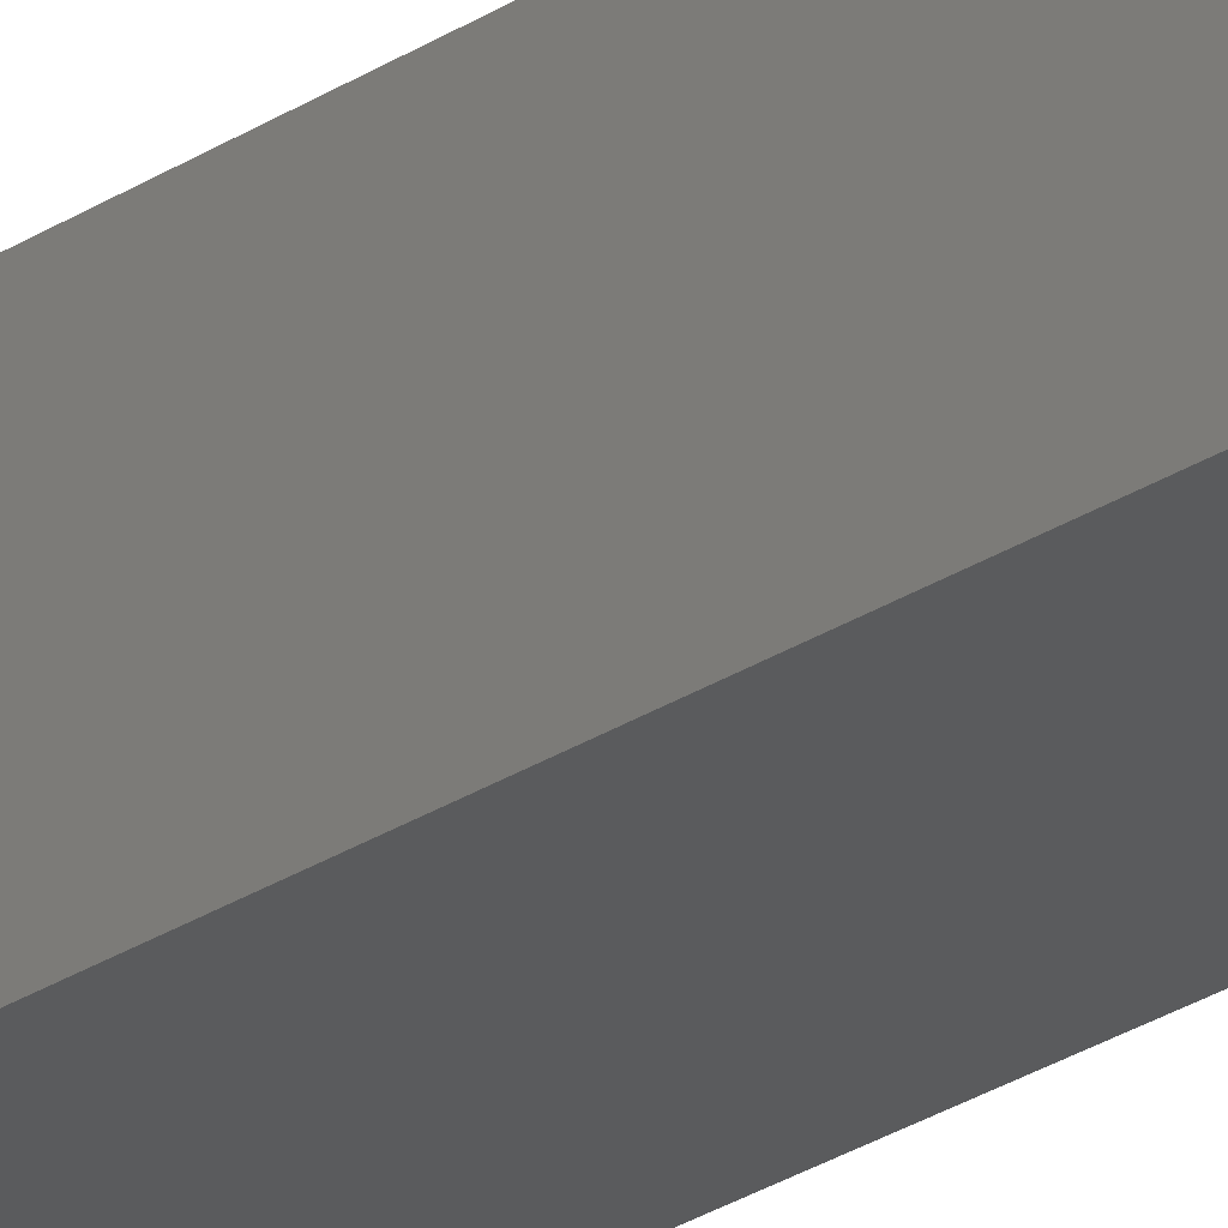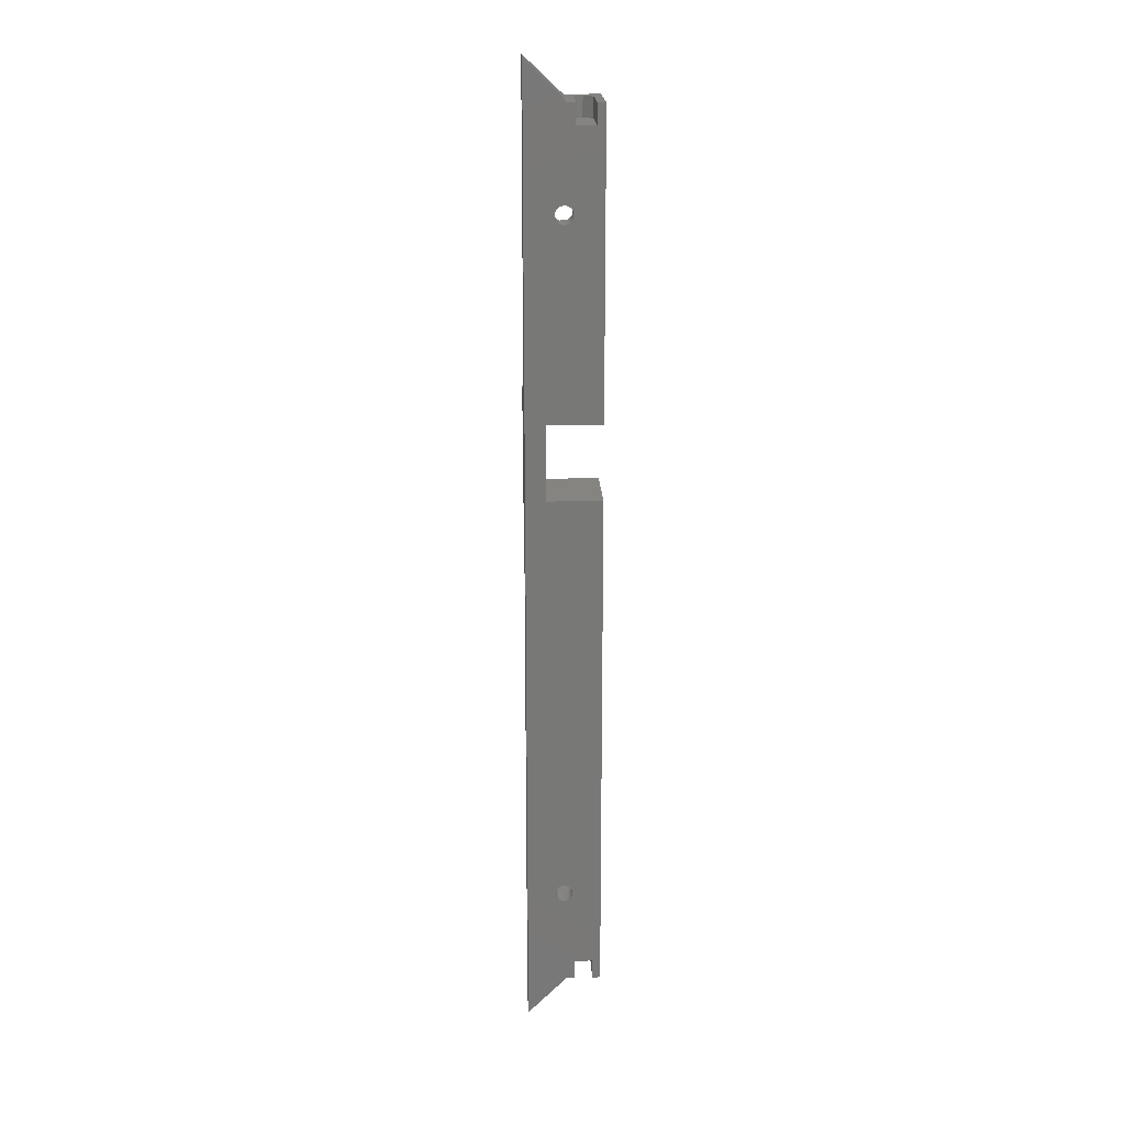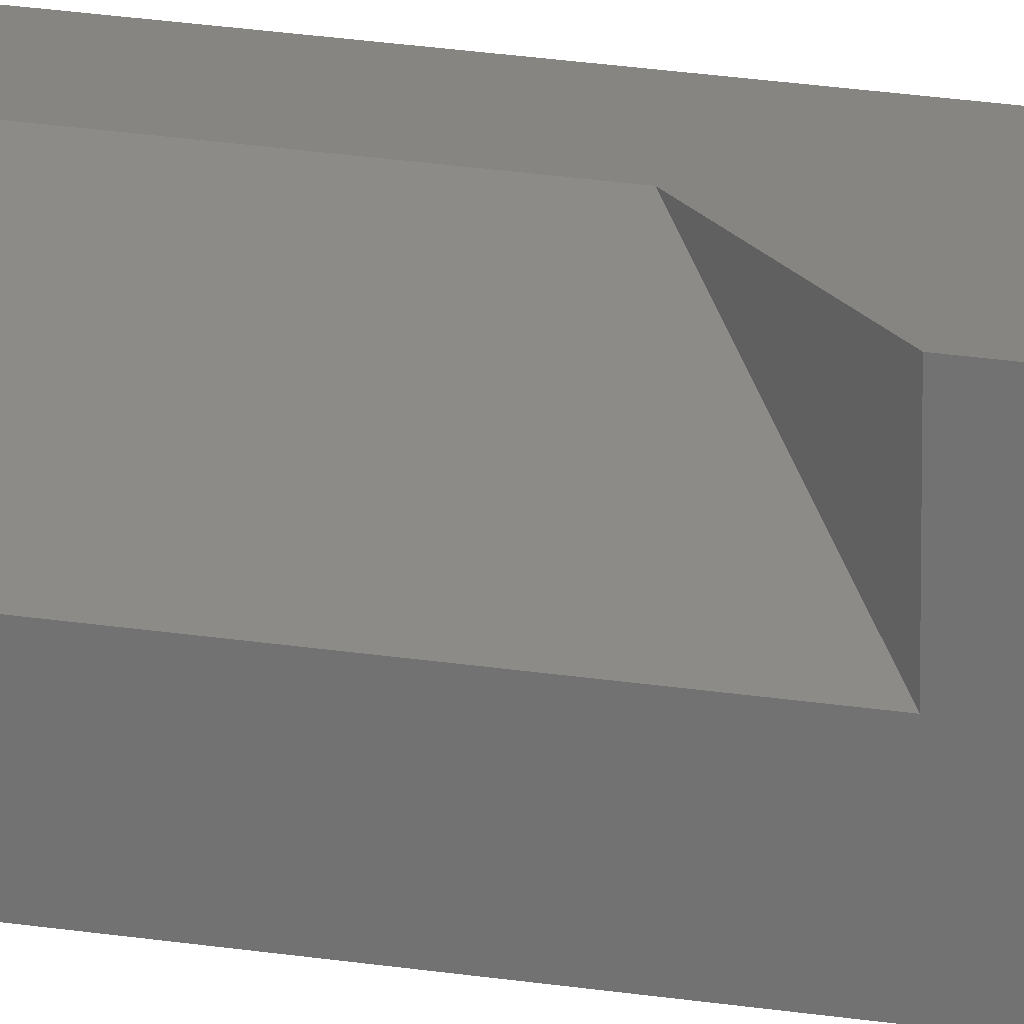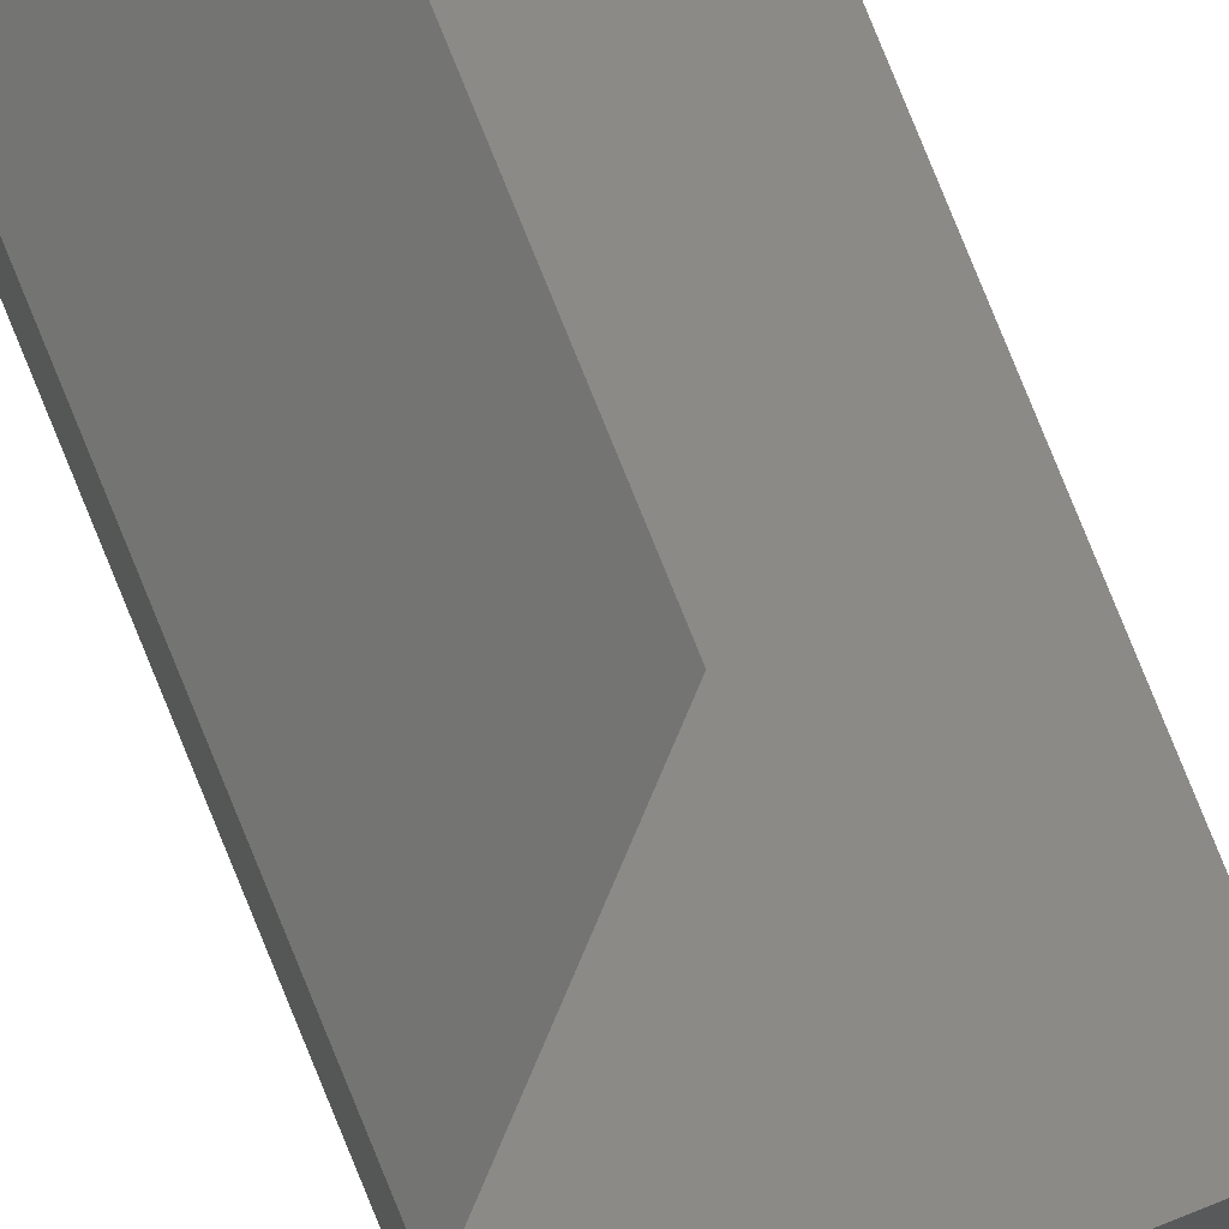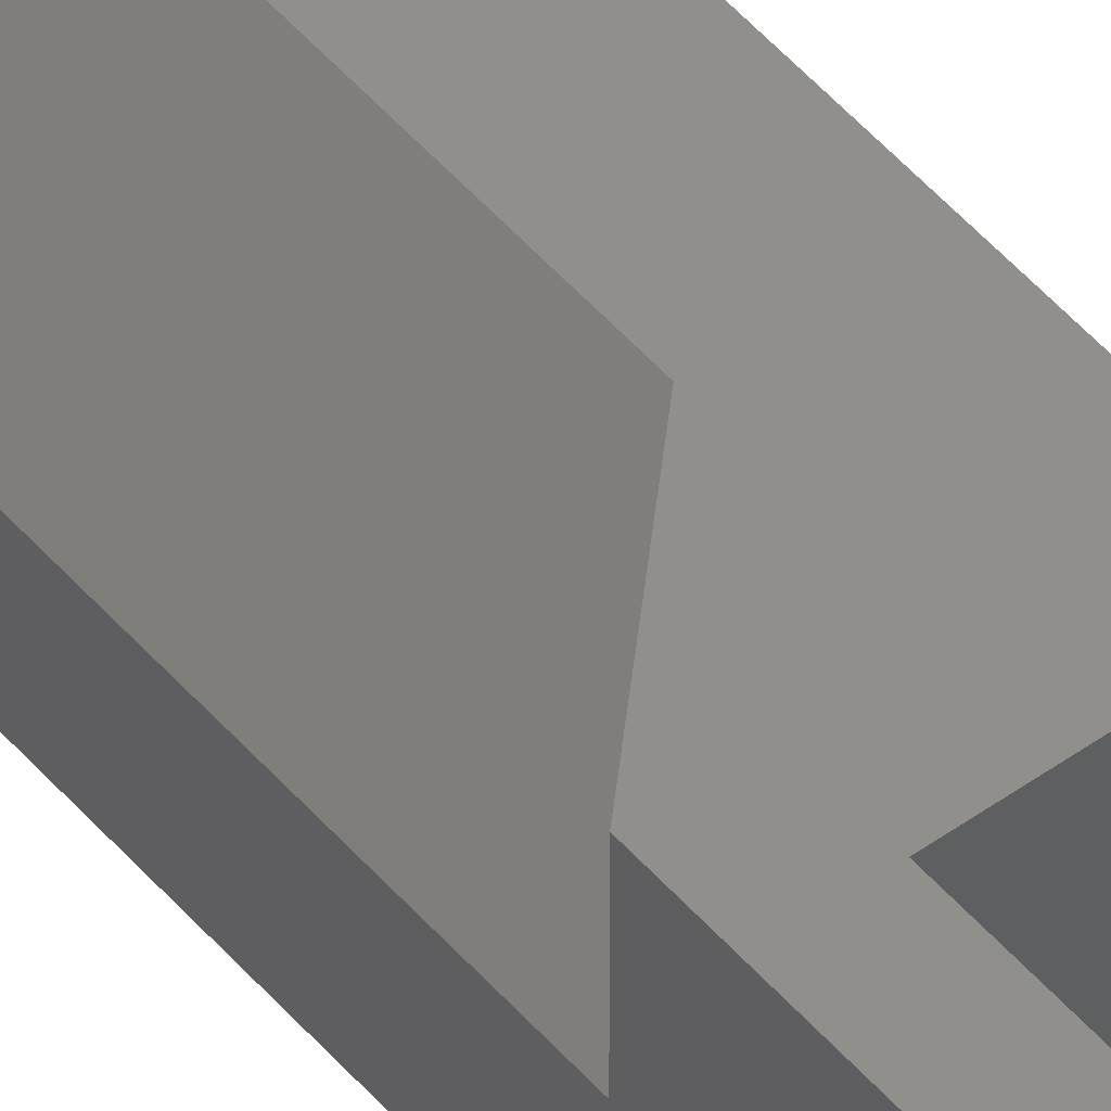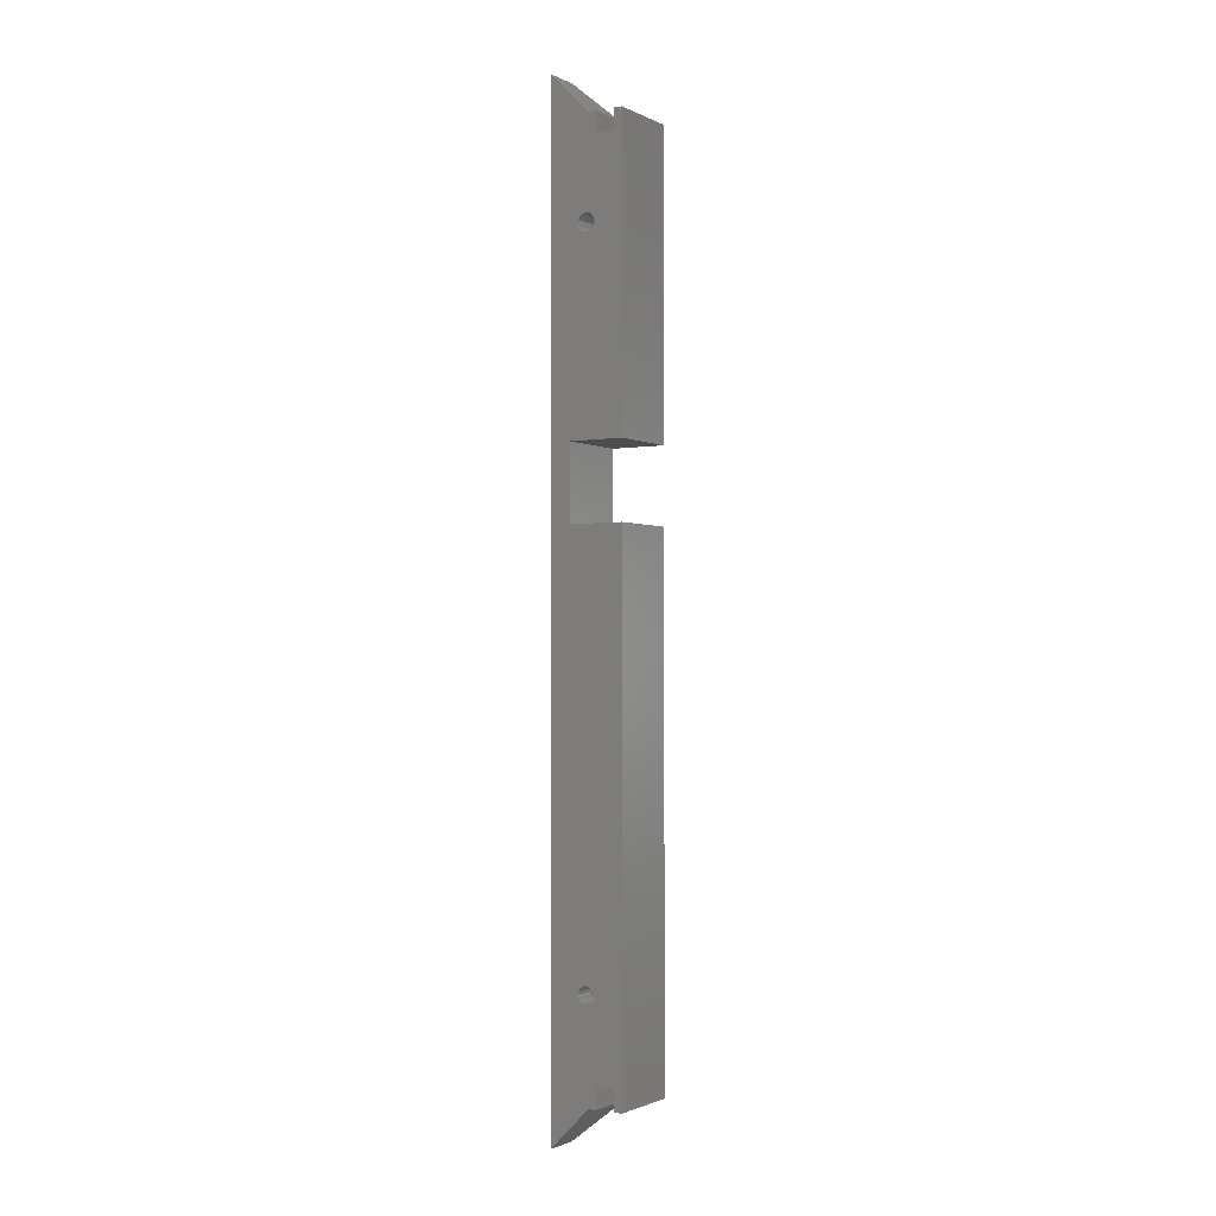
<metadata>
{"format":"stl","ext":"stl","renderer":"f3d","projection":"perspective","resolution":1024,"background":"white","views":[{"elev":-26.1,"azim":-43.7,"up":"+Z"},{"elev":19.4,"azim":177.3,"up":"+Y"},{"elev":21.1,"azim":106.4,"up":"+Z"},{"elev":77.8,"azim":158.0,"up":"+Z"},{"elev":49.4,"azim":141.3,"up":"+Z"},{"elev":-1.7,"azim":-148.4,"up":"+Y"}]}
</metadata>
<code>
# stl→obj: 226 verts, 456 faces
v 296.6 85.6 10.84
v 296.6 85.6 0
v 296.6 89.6 10.84
v 296.6 89.6 0
v 300.4 85.6 0
v 300.4 85.6 10.84
v 300.4 89.6 0
v 300.4 89.6 10.84
v 298.5 85.6 12.74
v 298.5 89.6 12.74
v 304.2 244.7 0
v 310 272.4 0
v 304.2 244.4 0
v 306 205 0
v 304.2 244.1 0
v 304.1 243.8 0
v 304 243.5 0
v 303.8 243.3 0
v 303.6 243.1 0
v 303.4 242.9 0
v 303.1 242.8 0
v 302.8 242.7 0
v 302.5 242.7 0
v 302.2 242.7 0
v 301.9 242.8 0
v 301.6 242.9 0
v 301.4 243.1 0
v 301.2 243.3 0
v 295 205 0
v 301 243.5 0
v 300.9 243.8 0
v 300.8 244.1 0
v 300.8 244.4 0
v 296.6 260.4 0
v 300.4 260.4 0
v 302 264.4 0
v 304.1 245 0
v 304 245.3 0
v 303.8 245.5 0
v 303.6 245.7 0
v 303.4 245.9 0
v 303.1 246 0
v 302.8 246.1 0
v 302.5 246.2 0
v 302.2 246.1 0
v 301.9 246 0
v 301.6 245.9 0
v 301.4 245.7 0
v 300.4 264.4 0
v 301.2 245.5 0
v 301 245.3 0
v 300.9 245 0
v 300.8 244.7 0
v 304.2 105.9 0
v 306 190 0
v 304.2 105.6 0
v 310 77.6 0
v 304.2 105.3 0
v 302 85.6 0
v 304.1 105 0
v 304 104.7 0
v 303.8 104.5 0
v 303.6 104.3 0
v 303.4 104.1 0
v 303.1 104 0
v 302.8 103.9 0
v 302.5 103.8 0
v 302.2 103.9 0
v 301.9 104 0
v 301.6 104.1 0
v 301.4 104.3 0
v 301.2 104.5 0
v 301 104.7 0
v 300.9 105 0
v 300.8 105.3 0
v 300.8 105.6 0
v 295 190 0
v 295 85.6 0
v 304.1 106.2 0
v 304 106.5 0
v 303.8 106.7 0
v 303.6 106.9 0
v 303.4 107.1 0
v 303.1 107.2 0
v 302.8 107.3 0
v 302.5 107.3 0
v 302.2 107.3 0
v 301.9 107.2 0
v 301.6 107.1 0
v 301.4 106.9 0
v 301.2 106.7 0
v 301 106.5 0
v 300.9 106.2 0
v 300.8 105.9 0
v 295 264.4 0
v 296.6 264.4 0
v 296.6 264.4 10.84
v 298.5 264.4 12.74
v 296.6 260.4 10.84
v 298.5 260.4 12.74
v 300.4 264.4 10.84
v 300.4 260.4 10.84
v 302 264.4 15
v 295 264.4 15
v 305.8 104.3 11.25
v 305.8 106.9 11.25
v 305.8 104.3 4
v 305.8 106.9 4
v 303.8 102.3 13.15
v 303.8 102.3 4
v 301.2 102.3 15
v 302 102.3 15
v 301.2 102.3 4
v 303.8 108.8 13.15
v 303.8 108.8 4
v 301.2 108.8 4
v 302 108.8 15
v 301.2 108.8 15
v 299.2 106.9 15
v 299.2 106.9 4
v 299.2 104.3 15
v 299.2 104.3 4
v 300.8 105.9 4
v 300.8 105.6 4
v 300.8 105.3 4
v 300.9 105 4
v 301 104.7 4
v 301.2 104.5 4
v 301.4 104.3 4
v 301.6 104.1 4
v 301.9 104 4
v 302.2 103.9 4
v 302.5 103.8 4
v 302.8 103.9 4
v 303.1 104 4
v 303.4 104.1 4
v 303.6 104.3 4
v 303.8 104.5 4
v 304 104.7 4
v 304.1 105 4
v 304.2 105.3 4
v 304.2 105.6 4
v 304.2 105.9 4
v 304.1 106.2 4
v 304 106.5 4
v 303.8 106.7 4
v 303.6 106.9 4
v 303.4 107.1 4
v 303.1 107.2 4
v 302.8 107.3 4
v 302.5 107.3 4
v 302.2 107.3 4
v 301.9 107.2 4
v 301.6 107.1 4
v 301.4 106.9 4
v 301.2 106.7 4
v 301 106.5 4
v 300.9 106.2 4
v 305.8 243.1 11.25
v 305.8 245.7 11.25
v 305.8 243.1 4
v 305.8 245.7 4
v 303.8 241.2 13.15
v 303.8 241.2 4
v 301.2 241.2 15
v 302 241.2 15
v 301.2 241.2 4
v 303.8 247.7 13.15
v 303.8 247.7 4
v 301.2 247.7 4
v 302 247.7 15
v 301.2 247.7 15
v 299.2 245.7 15
v 299.2 245.7 4
v 299.2 243.1 15
v 299.2 243.1 4
v 300.8 244.7 4
v 300.8 244.4 4
v 300.8 244.1 4
v 300.9 243.8 4
v 301 243.5 4
v 301.2 243.3 4
v 301.4 243.1 4
v 301.6 242.9 4
v 301.9 242.8 4
v 302.2 242.7 4
v 302.5 242.7 4
v 302.8 242.7 4
v 303.1 242.8 4
v 303.4 242.9 4
v 303.6 243.1 4
v 303.8 243.3 4
v 304 243.5 4
v 304.1 243.8 4
v 304.2 244.1 4
v 304.2 244.4 4
v 304.2 244.7 4
v 304.1 245 4
v 304 245.3 4
v 303.8 245.5 4
v 303.6 245.7 4
v 303.4 245.9 4
v 303.1 246 4
v 302.8 246.1 4
v 302.5 246.2 4
v 302.2 246.1 4
v 301.9 246 4
v 301.6 245.9 4
v 301.4 245.7 4
v 301.2 245.5 4
v 301 245.3 4
v 300.9 245 4
v 302 178 15
v 310 186 7
v 310 77.6 7
v 302 85.6 15
v 310 272.4 7
v 310 209 7
v 302 217 15
v 295 190 15
v 295 85.6 15
v 306 190 15
v 310 186 15
v 306 205 15
v 310 209 15
v 295 205 15
f 1 2 3
f 3 2 4
f 5 6 7
f 7 6 8
f 6 9 8
f 8 9 10
f 9 1 10
f 10 1 3
f 3 4 10
f 10 4 7
f 10 7 8
f 11 12 13
f 13 12 14
f 13 14 15
f 15 14 16
f 16 14 17
f 17 14 18
f 18 14 19
f 19 14 20
f 20 14 21
f 21 14 22
f 22 14 23
f 23 14 24
f 24 14 25
f 25 14 26
f 26 14 27
f 27 14 28
f 28 14 29
f 28 29 30
f 30 29 31
f 31 29 32
f 32 29 33
f 33 29 34
f 33 34 35
f 12 11 36
f 36 11 37
f 36 37 38
f 38 39 36
f 36 39 40
f 36 40 41
f 41 42 36
f 36 42 43
f 36 43 44
f 44 45 36
f 36 45 46
f 36 46 47
f 47 48 36
f 36 48 35
f 36 35 49
f 48 50 35
f 35 50 51
f 35 51 52
f 52 53 35
f 35 53 33
f 54 55 56
f 56 55 57
f 56 57 58
f 58 57 59
f 58 59 60
f 60 59 61
f 61 59 62
f 62 59 63
f 63 59 64
f 64 59 65
f 65 59 66
f 66 59 67
f 67 59 68
f 68 59 69
f 69 59 70
f 70 59 71
f 71 59 7
f 71 7 72
f 72 7 73
f 73 7 74
f 74 7 75
f 75 7 76
f 76 7 4
f 76 4 77
f 77 4 78
f 78 4 2
f 54 79 55
f 55 79 80
f 55 80 81
f 81 82 55
f 55 82 83
f 55 83 84
f 84 85 55
f 55 85 86
f 55 86 87
f 87 88 55
f 55 88 89
f 55 89 90
f 90 91 55
f 55 91 77
f 77 91 92
f 77 92 93
f 93 94 77
f 77 94 76
f 5 7 59
f 57 55 12
f 12 55 14
f 29 95 34
f 34 95 96
f 97 98 99
f 99 98 100
f 98 101 100
f 100 101 102
f 101 49 102
f 102 49 35
f 96 97 34
f 34 97 99
f 99 100 34
f 34 100 35
f 35 100 102
f 49 101 36
f 36 101 103
f 103 101 98
f 103 98 104
f 104 98 97
f 104 97 95
f 95 97 96
f 105 106 107
f 107 106 108
f 109 105 110
f 110 105 107
f 111 112 113
f 113 112 109
f 113 109 110
f 114 115 106
f 106 115 108
f 115 114 116
f 116 114 117
f 116 117 118
f 118 119 116
f 116 119 120
f 119 121 120
f 120 121 122
f 121 111 122
f 122 111 113
f 123 120 124
f 124 120 122
f 124 122 125
f 125 122 126
f 126 122 127
f 127 122 128
f 128 122 129
f 129 122 113
f 129 113 130
f 130 113 131
f 131 113 132
f 132 113 133
f 133 113 110
f 133 110 134
f 134 110 135
f 135 110 136
f 136 110 137
f 137 110 107
f 137 107 138
f 138 107 139
f 139 107 140
f 140 107 141
f 141 107 142
f 142 107 108
f 142 108 143
f 143 108 144
f 144 108 145
f 145 108 146
f 146 108 147
f 147 108 115
f 147 115 148
f 148 115 149
f 149 115 150
f 150 115 151
f 151 115 116
f 151 116 152
f 152 116 153
f 153 116 154
f 154 116 155
f 155 116 120
f 155 120 156
f 156 120 157
f 157 120 158
f 158 120 123
f 159 160 161
f 161 160 162
f 163 159 164
f 164 159 161
f 165 166 167
f 167 166 163
f 167 163 164
f 168 169 160
f 160 169 162
f 169 168 170
f 170 168 171
f 170 171 172
f 172 173 170
f 170 173 174
f 173 175 174
f 174 175 176
f 175 165 176
f 176 165 167
f 177 174 178
f 178 174 176
f 178 176 179
f 179 176 180
f 180 176 181
f 181 176 182
f 182 176 183
f 183 176 167
f 183 167 184
f 184 167 185
f 185 167 186
f 186 167 187
f 187 167 164
f 187 164 188
f 188 164 189
f 189 164 190
f 190 164 191
f 191 164 161
f 191 161 192
f 192 161 193
f 193 161 194
f 194 161 195
f 195 161 196
f 196 161 162
f 196 162 197
f 197 162 198
f 198 162 199
f 199 162 200
f 200 162 201
f 201 162 169
f 201 169 202
f 202 169 203
f 203 169 204
f 204 169 205
f 205 169 170
f 205 170 206
f 206 170 207
f 207 170 208
f 208 170 209
f 209 170 174
f 209 174 210
f 210 174 211
f 211 174 212
f 212 174 177
f 117 114 213
f 213 114 106
f 213 106 214
f 214 106 215
f 215 106 105
f 215 105 216
f 216 105 109
f 216 109 112
f 171 168 103
f 103 168 160
f 103 160 217
f 217 160 159
f 217 159 218
f 218 159 219
f 219 159 163
f 219 163 166
f 125 75 124
f 124 75 76
f 124 76 123
f 123 76 94
f 123 94 158
f 158 94 93
f 158 93 157
f 157 93 92
f 157 92 156
f 156 92 91
f 156 91 155
f 155 91 90
f 155 90 154
f 154 90 89
f 154 89 153
f 153 89 88
f 153 88 152
f 152 88 87
f 152 87 151
f 151 87 86
f 151 86 150
f 150 86 85
f 150 85 149
f 149 85 84
f 149 84 148
f 148 84 83
f 148 83 147
f 147 83 82
f 147 82 146
f 146 82 81
f 146 81 145
f 145 81 80
f 145 80 144
f 144 80 79
f 144 79 143
f 143 79 54
f 143 54 142
f 142 54 56
f 142 56 141
f 141 56 58
f 141 58 140
f 140 58 60
f 140 60 139
f 139 60 61
f 139 61 138
f 138 61 62
f 138 62 137
f 137 62 63
f 137 63 136
f 136 63 64
f 136 64 135
f 135 64 65
f 135 65 134
f 134 65 66
f 134 66 133
f 133 66 67
f 133 67 132
f 132 67 68
f 132 68 131
f 131 68 69
f 131 69 130
f 130 69 70
f 130 70 129
f 129 70 71
f 129 71 128
f 128 71 72
f 128 72 127
f 127 72 73
f 127 73 126
f 126 73 74
f 126 74 125
f 125 74 75
f 179 32 178
f 178 32 33
f 178 33 177
f 177 33 53
f 177 53 212
f 212 53 52
f 212 52 211
f 211 52 51
f 211 51 210
f 210 51 50
f 210 50 209
f 209 50 48
f 209 48 208
f 208 48 47
f 208 47 207
f 207 47 46
f 207 46 206
f 206 46 45
f 206 45 205
f 205 45 44
f 205 44 204
f 204 44 43
f 204 43 203
f 203 43 42
f 203 42 202
f 202 42 41
f 202 41 201
f 201 41 40
f 201 40 200
f 200 40 39
f 200 39 199
f 199 39 38
f 199 38 198
f 198 38 37
f 198 37 197
f 197 37 11
f 197 11 196
f 196 11 13
f 196 13 195
f 195 13 15
f 195 15 194
f 194 15 16
f 194 16 193
f 193 16 17
f 193 17 192
f 192 17 18
f 192 18 191
f 191 18 19
f 191 19 190
f 190 19 20
f 190 20 189
f 189 20 21
f 189 21 188
f 188 21 22
f 188 22 187
f 187 22 23
f 187 23 186
f 186 23 24
f 186 24 185
f 185 24 25
f 185 25 184
f 184 25 26
f 184 26 183
f 183 26 27
f 183 27 182
f 182 27 28
f 182 28 181
f 181 28 30
f 181 30 180
f 180 30 31
f 180 31 179
f 179 31 32
f 117 213 118
f 118 213 119
f 119 213 220
f 119 220 221
f 220 213 222
f 222 213 223
f 222 223 224
f 224 223 225
f 224 225 219
f 166 165 219
f 219 165 175
f 219 175 226
f 226 175 104
f 104 175 173
f 104 173 103
f 103 173 172
f 103 172 171
f 226 224 219
f 119 221 121
f 121 221 216
f 121 216 111
f 111 216 112
f 216 59 215
f 215 59 57
f 5 59 6
f 6 59 216
f 6 216 9
f 9 216 221
f 9 221 1
f 1 221 78
f 1 78 2
f 103 217 36
f 36 217 12
f 218 219 225
f 213 214 223
f 95 29 104
f 104 29 226
f 225 223 218
f 218 223 214
f 218 214 12
f 12 214 57
f 57 214 215
f 12 217 218
f 221 220 78
f 78 220 77
f 55 77 222
f 222 77 220
f 14 55 224
f 224 55 222
f 29 14 226
f 226 14 224

</code>
